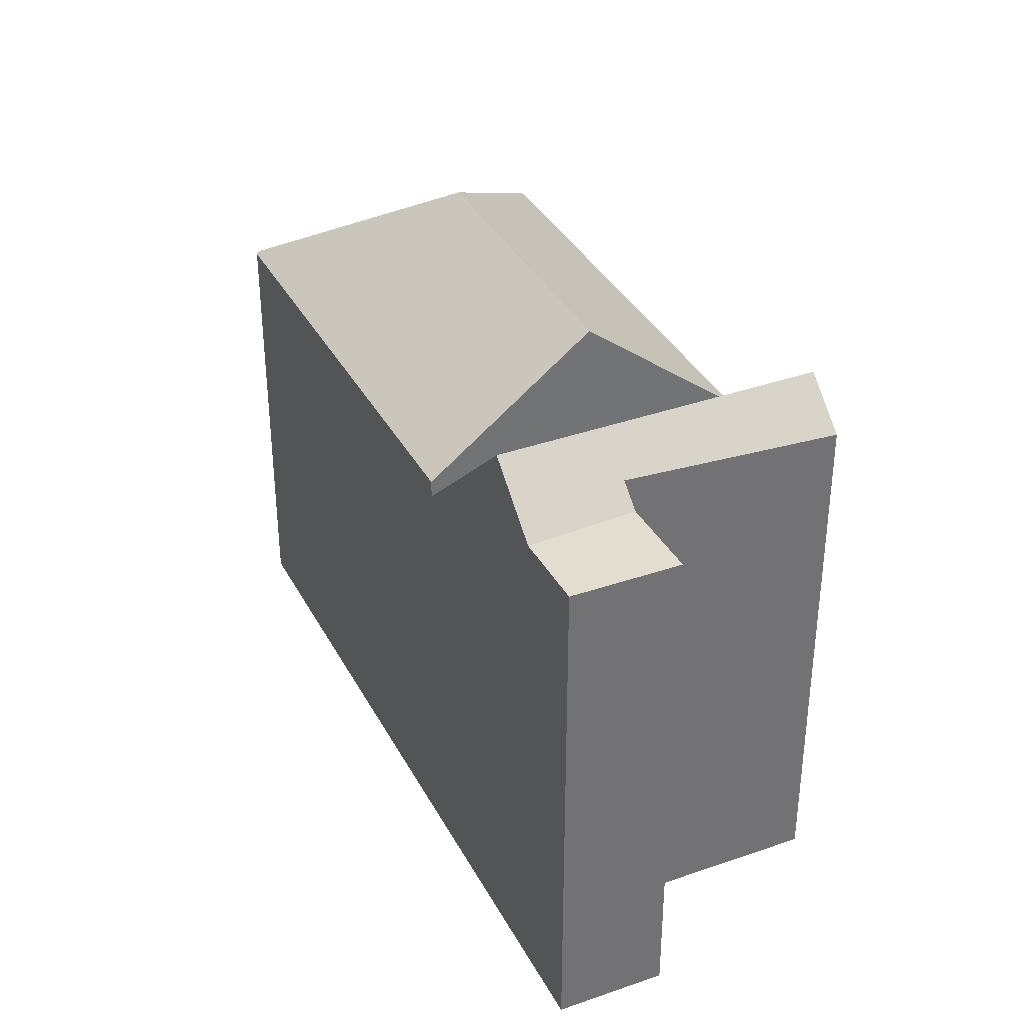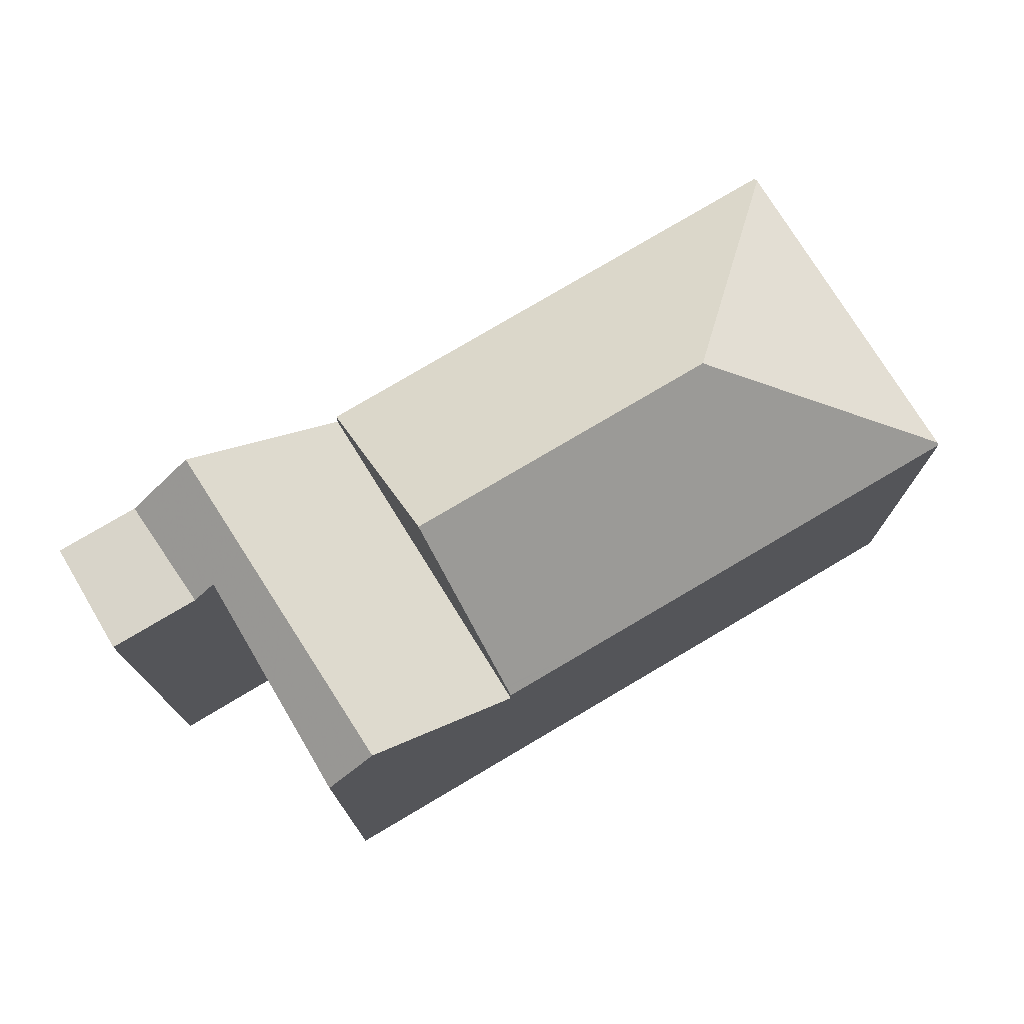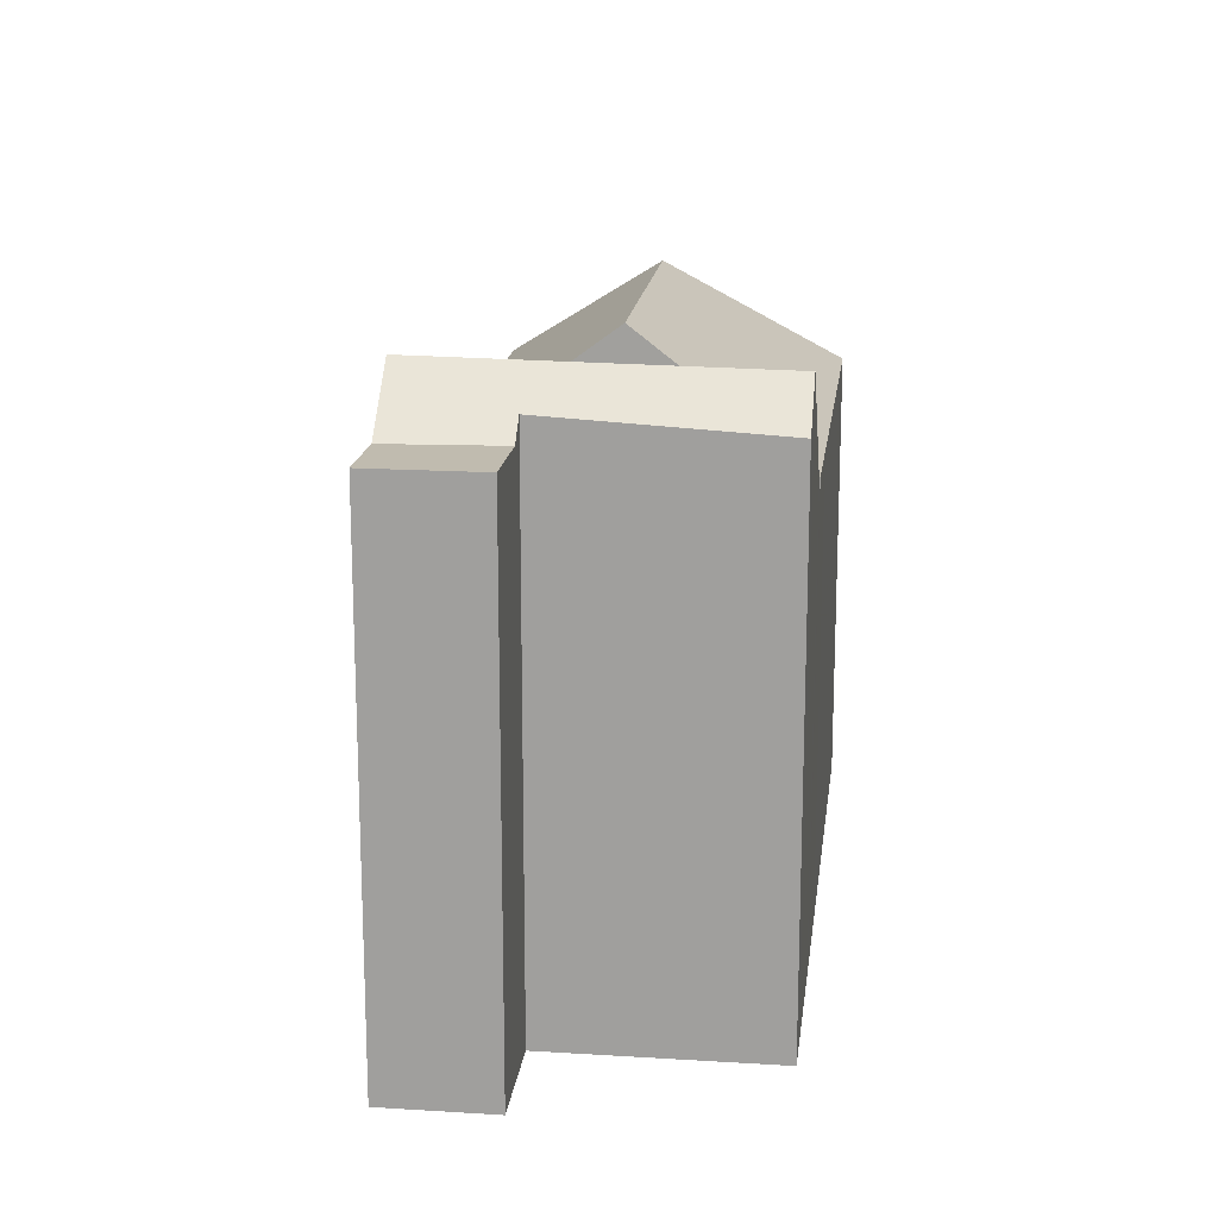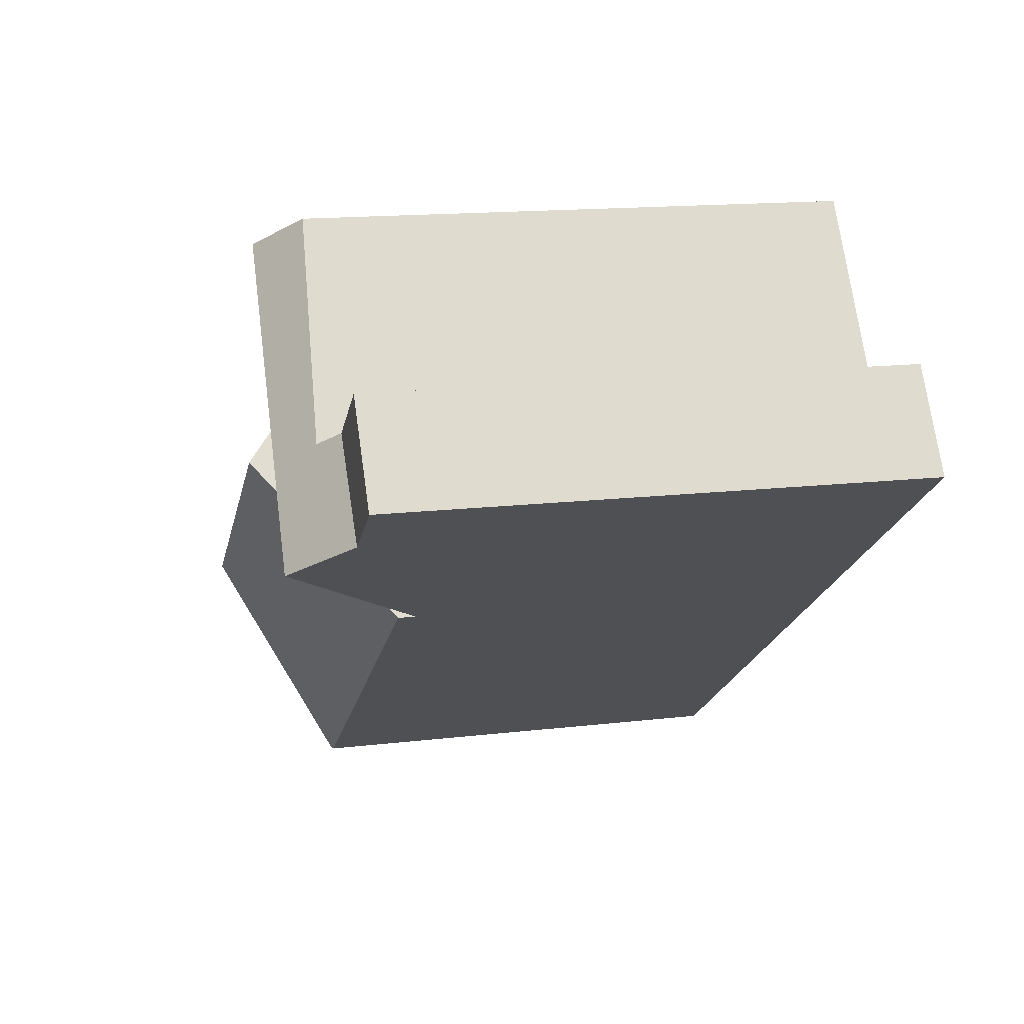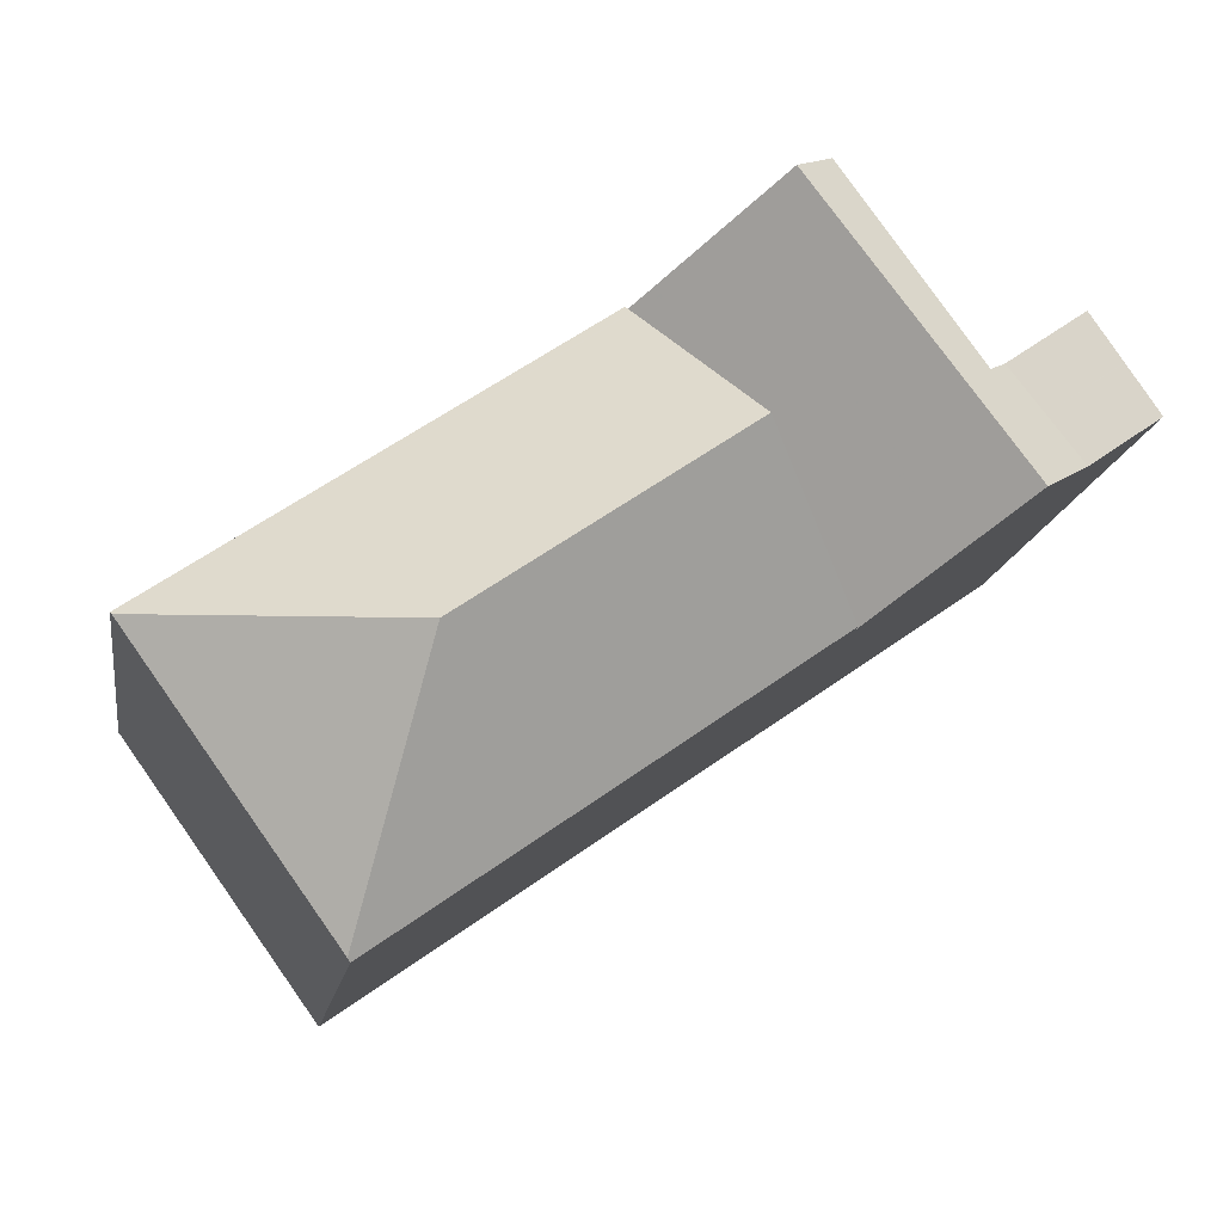
<metadata>
{"format":"obj","ext":"obj","renderer":"f3d","projection":"perspective","resolution":1024,"background":"white","views":[{"elev":36.0,"azim":99.9,"up":"+Z"},{"elev":76.2,"azim":-176.2,"up":"+Z"},{"elev":17.2,"azim":131.4,"up":"+Z"},{"elev":15.0,"azim":75.6,"up":"+Y"},{"elev":-15.2,"azim":-9.1,"up":"+Y"}]}
</metadata>
<code>
v -366.9 -669.2 7.78
v -363.4 -674.1 7.808
v -356.7 -662.3 9.254
v -354.5 -665.5 9.474
v -352.9 -664.4 9.162
v -351.8 -666 9.162
v -362.5 -669.8 10.07
v -366.8 -669.3 7.814
v -364.7 -669.5 8.938
v -364.4 -669.5 9.08
v -359.7 -666.2 9.043
v -360.9 -665.2 7.826
v -359.7 -664.5 7.944
v -366.7 -669.3 7.89
v -359.3 -664.1 7.839
v -366.8 -669.3 7.814
v -355.6 -663.9 9.362
v -359.6 -664.2 7.837
v -362.5 -669.8 10.07
v -355.9 -668.8 7.876
v -362.5 -669.8 10.07
v -363.4 -674 7.862
v -354.3 -665.4 9.33
v -354.6 -665.4 9.464
v -352.7 -664.6 9.162
v -357.9 -666.6 10.09
v -356.1 -669 7.874
v -357.4 -662.8 9.985
v -355.7 -665 10.05
v -355.7 -665.1 10.05
v -353.9 -667.5 10.12
v -359.6 -664.2 7.528
v -356.1 -669 7.569
v -363 -671.9 8.939
v -364.7 -669.5 8.938
v -366.8 -669.4 7.815
v -366.7 -669.3 7.89
v -363.4 -674 7.862
v -355.7 -665.1 10.05
v -355.7 -665 10.05
v -357.4 -662.8 9.985
v -353.9 -667.5 10.12
v -354 -665.5 9.134
v -354.2 -665.3 9.134
v -353 -666.8 9.136
v -354.2 -665.3 9.134
v -354 -665.5 9.134
v -357.1 -667.7 9.067
v -358.6 -665.5 9.066
v -363 -671.9 8.939
v -353 -666.8 9.136
v -355.7 -666.8 9.096
v -357.3 -664.6 9.095
v -358.2 -663.3 9.094
v -354.8 -668.1 9.097
v -364.4 -669.5 9.08
v -362.9 -671.8 9.013
v -357 -667.8 8.961
v -358.7 -665.5 9.034
v -360.5 -670.2 8.992
v -362.9 -671.8 9.013
v -357.4 -664.6 9.024
v -355.8 -667 8.951
v -358.2 -663.3 9.061
v -355 -668.2 8.915
v -355.9 -668.9 7.836
v -359 -664.1 8.009
v -359.1 -664 8.015
v -359.5 -664.4 7.966
v -356.1 -669 7.811
v -358.1 -663.4 9.058
v -358.1 -663.4 9.094
v -359.1 -664.1 7.949
v -359.1 -664.1 8.011
v -357.3 -662.9 9.988
v -357.3 -662.9 9.988
v -359.5 -664.4 7.529
v -356.6 -662.4 9.262
v -359.5 -664.4 7.946
v -359.4 -664.3 7.596
v -357.7 -666.8 7.884
v -357.7 -666.8 8.992
v -359.5 -664.2 7.599
v -357.7 -666.8 7.55
v -357 -667.9 8.962
v -357.1 -667.7 9.066
v -357.7 -666.8 9.066
v -357.7 -666.8 9.876
v -356.2 -669.1 7.873
v -353 -666.8 9.136
v -354.8 -668.1 9.097
v -355 -668.2 8.915
v -356.1 -669 7.812
v -356.1 -669 7.881
v -356.1 -669 7.569
v -355.9 -668.9 7.836
v -363.4 -674.1 7.815
v -356.2 -669.1 7.88
v -353.9 -667.5 10.12
v -353.9 -667.5 10.12
v -351.8 -666 9.162
v -353 -666.8 9.136
v -355.9 -668.8 7.883
v -356.7 -662.4 9.297
v -356.7 -662.3 9.292
v -353.3 -667.1 9.503
v -353.3 -667.1 9.503
v -355.6 -663.8 9.359
v -354.4 -665.5 9.434
v -357.3 -667.4 9.33
v -355.1 -665.9 10.07
v -355.1 -665.9 10.07
v -354.5 -665.5 9.474
v -356 -666.6 8.963
v -355.9 -666.5 9.096
v -357 -667.2 7.896
v -357.3 -667.4 9.33
v -362.8 -671.2 9.319
v -357.3 -667.4 8.974
v -357.3 -667.4 7.864
v -357.3 -667.4 7.555
v -363.3 -671.5 8.938
v -363.2 -671.5 9.024
v -353.5 -664.8 9.149
v -352.9 -664.4 9.162
v -357.3 -667.4 9.067
v -364.6 -672.4 7.846
v -355.7 -666.4 9.333
v -362.8 -671.2 9.319
v -357.3 -667.4 9.33
v -357.1 -667.7 9.067
v -357 -667.8 8.961
v -356.1 -669 7.881
v -357.7 -666.8 7.55
v -359.5 -664.4 7.529
v -357.3 -667.4 7.555
v -359.6 -664.2 7.528
v -356.1 -669 7.569
v -357.9 -666.6 10.09
v -358.7 -665.5 9.034
v -358.6 -665.5 9.066
v -357.9 -666.6 10.09
v -357.7 -666.8 9.876
v -356.1 -669 7.569
v -359.5 -664.4 7.966
v -359.5 -664.4 7.946
v -359.6 -664.2 7.837
v -356.1 -669 7.874
v -352.9 -664.4 9.161
v -352.9 -664.4 9.161
v -352.7 -664.6 9.161
v -352.3 -665.2 9.162
v -356.7 -668.2 8.597
v -356.7 -668.2 7.562
v -356.7 -668.2 8.597
v -356.7 -668.3 8.596
v -354.5 -666.7 10.09
v -353.9 -666.3 9.468
v -354.5 -666.7 10.09
v -356.7 -668.2 7.838
v -356.7 -668.2 7.562
v -353.6 -666.1 9.135
v -355.4 -667.3 9.096
v -355.5 -667.4 8.939
v -352.3 -665.2 9.162
v -353.6 -666.1 9.135
v -356.4 -668.1 7.865
v -363.1 -672.7 8.539
v -363.1 -672.7 8.539
v -364 -673.3 7.855
v -355.8 -667.6 8.605
v -366.7 -669.3 7.906
v -364.5 -672.4 7.877
v -366.7 -669.3 7.906
v -364 -673.3 7.869
v -363.4 -674 7.862
v -366.7 -669.3 7.89
v -366.8 -669.2 7.781
v -366.8 -669.2 7.781
v -366.9 -669.2 7.78
v -366.9 -669.2 0
v -366.8 -669.2 0
v -363.4 -674.1 7.815
v -363.4 -674.1 7.808
v -363.4 -674.1 -8.882e-16
v -363.4 -674.1 -8.882e-16
v -356.6 -662.4 9.262
v -356.7 -662.3 9.254
v -356.7 -662.3 0
v -356.6 -662.4 0
v -354.4 -665.5 9.434
v -354.5 -665.5 9.474
v -354.5 -665.5 0
v -354.4 -665.5 0
v -352.9 -664.4 9.162
v -352.9 -664.4 9.162
v -352.9 -664.4 0
v -352.9 -664.4 0
v -353 -666.8 9.136
v -351.8 -666 9.162
v -351.8 -666 0
v -353 -666.8 -1.776e-15
v -366.9 -669.2 7.78
v -366.8 -669.3 7.814
v -366.8 -669.3 8.882e-16
v -366.9 -669.2 0
v -359.6 -664.2 7.837
v -360.9 -665.2 7.826
v -360.9 -665.2 0
v -359.6 -664.2 0
v -359.1 -664 8.015
v -359.3 -664.1 7.839
v -359.3 -664.1 8.882e-16
v -359.1 -664 0
v -354.6 -665.4 9.464
v -355.6 -663.9 9.362
v -355.6 -663.9 0
v -354.6 -665.4 0
v -355.9 -668.9 7.836
v -355.9 -668.8 7.876
v -355.9 -668.8 -8.882e-16
v -355.9 -668.9 0
v -363.4 -674 7.862
v -363.4 -674 7.862
v -363.4 -674 0
v -363.4 -674 8.882e-16
v -354.2 -665.3 9.134
v -354.3 -665.4 9.33
v -354.3 -665.4 0
v -354.2 -665.3 0
v -354.5 -665.5 9.474
v -354.6 -665.4 9.464
v -354.6 -665.4 0
v -354.5 -665.5 0
v -352.3 -665.2 9.162
v -352.7 -664.6 9.162
v -352.7 -664.6 0
v -352.3 -665.2 0
v -356.7 -662.3 9.292
v -357.4 -662.8 9.985
v -357.4 -662.8 0
v -356.7 -662.3 0
v -366.8 -669.3 7.814
v -366.8 -669.4 7.815
v -366.8 -669.4 8.882e-16
v -366.8 -669.3 8.882e-16
v -354.8 -668.1 9.097
v -353.9 -667.5 10.12
v -353.9 -667.5 0
v -354.8 -668.1 0
v -353.5 -664.8 9.149
v -354.2 -665.3 9.134
v -354.2 -665.3 0
v -353.5 -664.8 0
v -353.3 -667.1 9.503
v -353 -666.8 9.136
v -353 -666.8 -1.776e-15
v -353.3 -667.1 0
v -357.4 -662.8 9.985
v -358.2 -663.3 9.094
v -358.2 -663.3 0
v -357.4 -662.8 0
v -355 -668.2 8.915
v -354.8 -668.1 9.097
v -354.8 -668.1 0
v -355 -668.2 0
v -358.2 -663.3 9.094
v -358.2 -663.3 9.061
v -358.2 -663.3 0
v -358.2 -663.3 0
v -355.9 -668.8 7.876
v -355 -668.2 8.915
v -355 -668.2 0
v -355.9 -668.8 -8.882e-16
v -356.1 -669 7.569
v -355.9 -668.9 7.836
v -355.9 -668.9 0
v -356.1 -669 8.882e-16
v -358.2 -663.3 9.061
v -359.1 -664 8.015
v -359.1 -664 0
v -358.2 -663.3 0
v -355.6 -663.8 9.359
v -356.6 -662.4 9.262
v -356.6 -662.4 0
v -355.6 -663.8 0
v -359.3 -664.1 7.839
v -359.5 -664.2 7.599
v -359.5 -664.2 -8.882e-16
v -359.3 -664.1 8.882e-16
v -363.4 -674.1 7.808
v -356.2 -669.1 7.873
v -356.2 -669.1 8.882e-16
v -363.4 -674.1 -8.882e-16
v -363.4 -674 7.862
v -363.4 -674.1 7.815
v -363.4 -674.1 -8.882e-16
v -363.4 -674 0
v -351.8 -666 9.162
v -351.8 -666 9.162
v -351.8 -666 0
v -351.8 -666 0
v -356.7 -662.3 9.254
v -356.7 -662.3 9.292
v -356.7 -662.3 0
v -356.7 -662.3 0
v -353.9 -667.5 10.12
v -353.3 -667.1 9.503
v -353.3 -667.1 0
v -353.9 -667.5 0
v -355.6 -663.9 9.362
v -355.6 -663.8 9.359
v -355.6 -663.8 0
v -355.6 -663.9 0
v -354.3 -665.4 9.33
v -354.4 -665.5 9.434
v -354.4 -665.5 0
v -354.3 -665.4 0
v -354.5 -665.5 9.474
v -354.5 -665.5 9.474
v -354.5 -665.5 0
v -354.5 -665.5 0
v -352.9 -664.4 9.161
v -353.5 -664.8 9.149
v -353.5 -664.8 0
v -352.9 -664.4 0
v -352.7 -664.6 9.162
v -352.9 -664.4 9.162
v -352.9 -664.4 0
v -352.7 -664.6 0
v -366.8 -669.4 7.815
v -364.6 -672.4 7.846
v -364.6 -672.4 8.882e-16
v -366.8 -669.4 8.882e-16
v -359.5 -664.2 7.599
v -359.6 -664.2 7.528
v -359.6 -664.2 -8.882e-16
v -359.5 -664.2 -8.882e-16
v -356.2 -669.1 7.873
v -356.1 -669 7.874
v -356.1 -669 0
v -356.2 -669.1 8.882e-16
v -352.9 -664.4 9.162
v -352.9 -664.4 9.161
v -352.9 -664.4 0
v -352.9 -664.4 0
v -352.3 -665.2 9.162
v -352.3 -665.2 9.162
v -352.3 -665.2 0
v -352.3 -665.2 0
v -351.8 -666 9.162
v -352.3 -665.2 9.162
v -352.3 -665.2 0
v -351.8 -666 0
v -364.6 -672.4 7.846
v -364 -673.3 7.855
v -364 -673.3 8.882e-16
v -364.6 -672.4 8.882e-16
v -364 -673.3 7.855
v -363.4 -674 7.862
v -363.4 -674 8.882e-16
v -364 -673.3 8.882e-16
v -360.9 -665.2 7.826
v -366.8 -669.2 7.781
v -366.8 -669.2 0
v -360.9 -665.2 0
v -356.7 -662.3 0
v -354.5 -665.5 0
v -352.9 -664.4 0
v -351.8 -666 0
v -363.4 -674.1 0
v -366.9 -669.2 0
f 123 57 34 122
f 47 23 46
f 10 9 11
f 178 12 13 177
f 177 13 145 140 11 9 174
f 145 13 146
f 146 13 12 147
f 149 125 25 151
f 132 85 86 131
f 104 78 108
f 29 17 24 30
f 158 109 23 47 162
f 151 25 152
f 119 82 87 126
f 175 170 127 173
f 36 16 37
f 128 52 115
f 75 40 53 72
f 163 52 128 111 157
f 130 117 143
f 126 87 88 110
f 167 116 114 63 171
f 71 62 67 74
f 171 63 164
f 129 57 123
f 148 89 98 133
f 77 32 18 79
f 60 50 61
f 115 52 63 114
f 72 53 62 71
f 164 63 52 163
f 74 67 73
f 94 27 70 93
f 71 64 54 72
f 137 83 80 135
f 73 15 68 74
f 105 3 78 104
f 72 54 41 75
f 74 68 64 71
f 93 70 33 95
f 154 136 116 167
f 81 69 59 82
f 83 15 73 80
f 84 77 79 69 81
f 141 11 140
f 142 7 10 11 141
f 85 60 86
f 82 59 49 87
f 143 117 118 19 139
f 87 49 26 88
f 98 89 2 97
f 91 55 65 92
f 120 81 82 119
f 121 84 81 120
f 138 96 66 144
f 156 98 97 38 168
f 107 90 51 106
f 101 6 45 102
f 99 42 55 91
f 103 20 66 96
f 92 65 20 103
f 153 133 98 156
f 104 76 28 105
f 106 31 100 107
f 108 17 29 76 104
f 159 112 113 4 109 158
f 112 30 24 113
f 114 62 53 115
f 135 80 134
f 134 80 73 67 116 136
f 117 86 60 61 118
f 155 94 93 160
f 160 93 95 161
f 122 35 56 123
f 150 5 125 149
f 126 48 58 119
f 173 127 36 37 172
f 115 53 40 39 128
f 128 39 111
f 131 86 117 130
f 110 48 126
f 116 67 62 114
f 123 56 21 129
f 149 124 150
f 151 43 44 124 149
f 166 43 151 152 165
f 156 85 132 153
f 158 107 100 159
f 160 120 119 58 155
f 161 121 120 160
f 163 91 92 164
f 165 101 102 166
f 167 96 138 154
f 168 50 60 85 156
f 162 90 107 158
f 176 170 175
f 157 99 91 163
f 171 103 96 167
f 164 92 103 171
f 172 35 122 173
f 175 169 22 176
f 177 14 8 1 178
f 174 14 177
f 173 122 34 169 175
f 180 181 182 179
f 184 185 186 183
f 188 189 190 187
f 192 193 194 191
f 196 197 198 195
f 200 201 202 199
f 204 205 206 203
f 208 209 210 207
f 212 213 214 211
f 216 217 218 215
f 220 221 222 219
f 224 225 226 223
f 228 229 230 227
f 232 233 234 231
f 236 237 238 235
f 240 241 242 239
f 244 245 246 243
f 248 249 250 247
f 252 253 254 251
f 256 257 258 255
f 260 261 262 259
f 264 265 266 263
f 268 269 270 267
f 272 273 274 271
f 276 277 278 275
f 280 281 282 279
f 284 285 286 283
f 288 289 290 287
f 292 293 294 291
f 296 297 298 295
f 300 301 302 299
f 304 305 306 303
f 308 309 310 307
f 312 313 314 311
f 316 317 318 315
f 320 321 322 319
f 324 325 326 323
f 328 329 330 327
f 332 333 334 331
f 336 337 338 335
f 340 341 342 339
f 344 345 346 343
f 348 349 350 347
f 352 353 354 351
f 356 357 358 355
f 360 361 362 359
f 364 365 366 363
f 368 369 370 371 372 367

</code>
